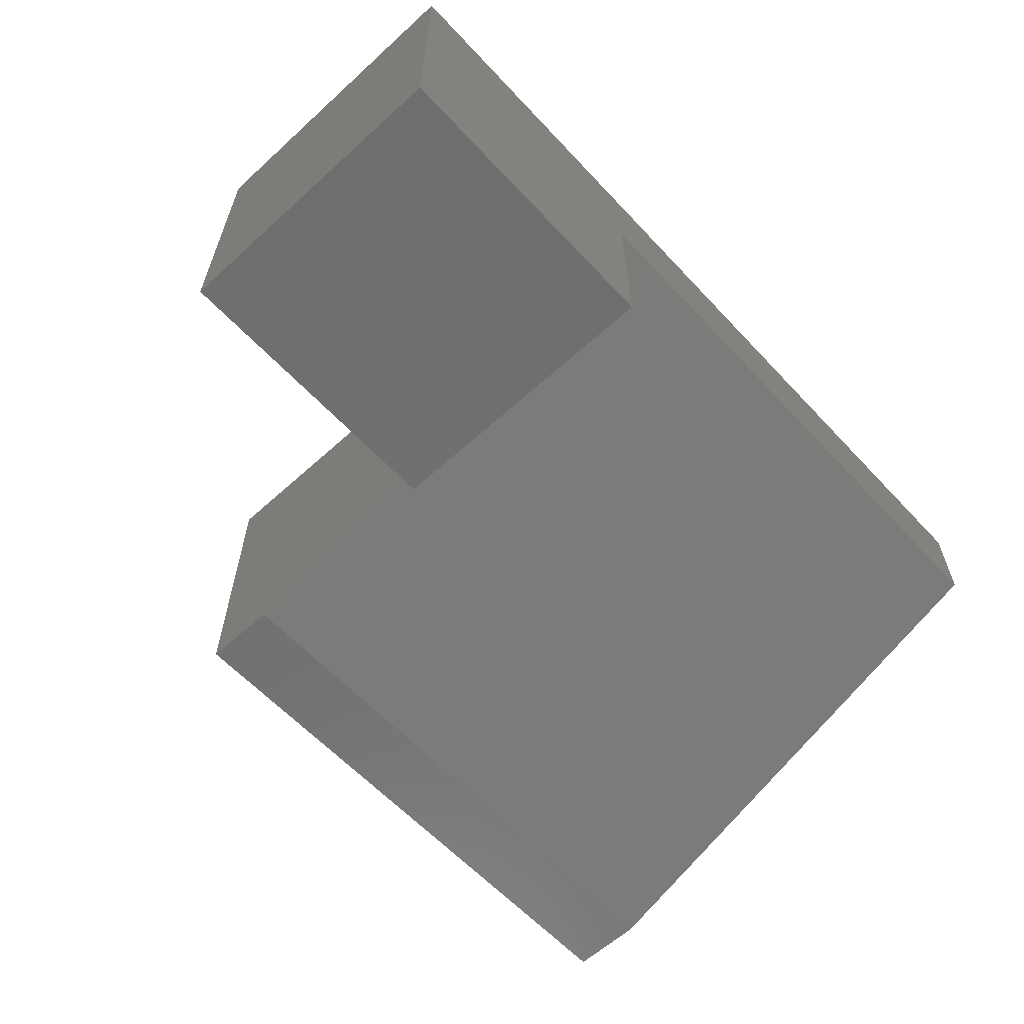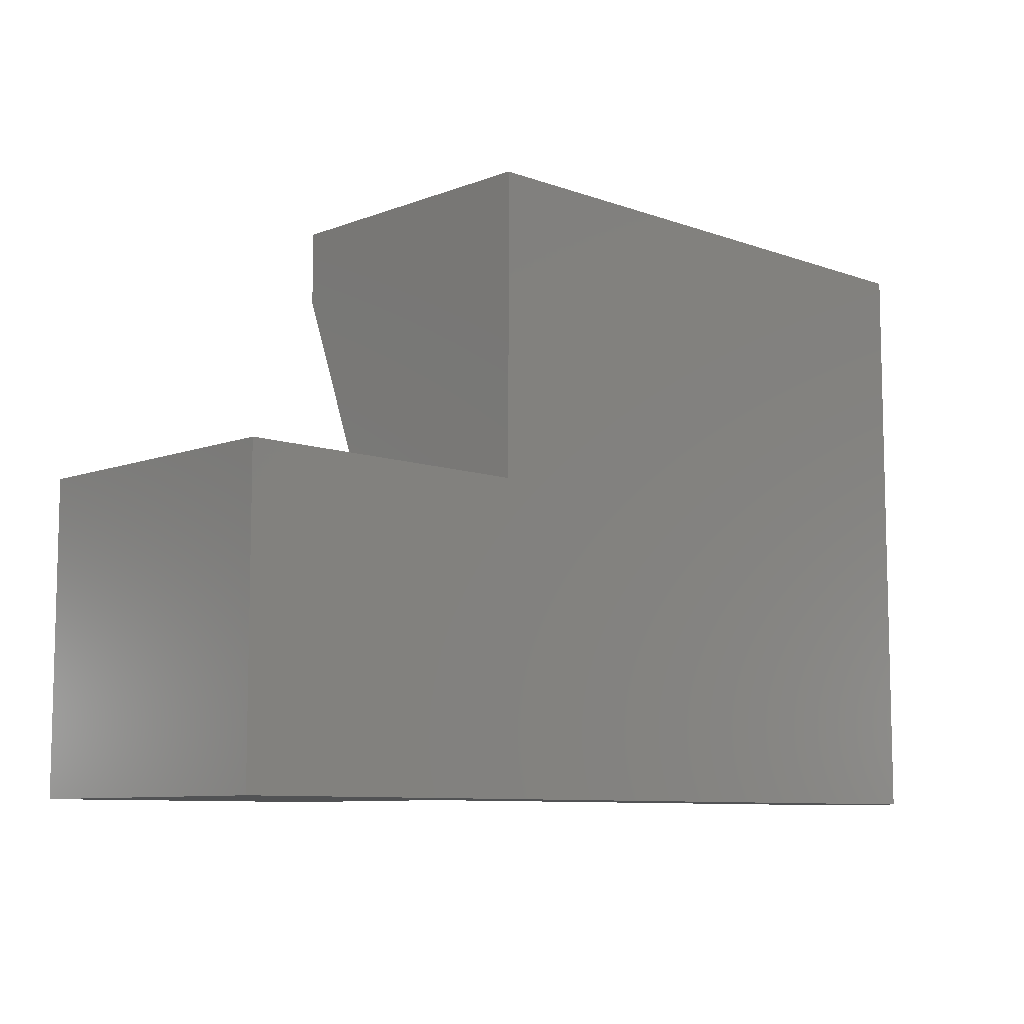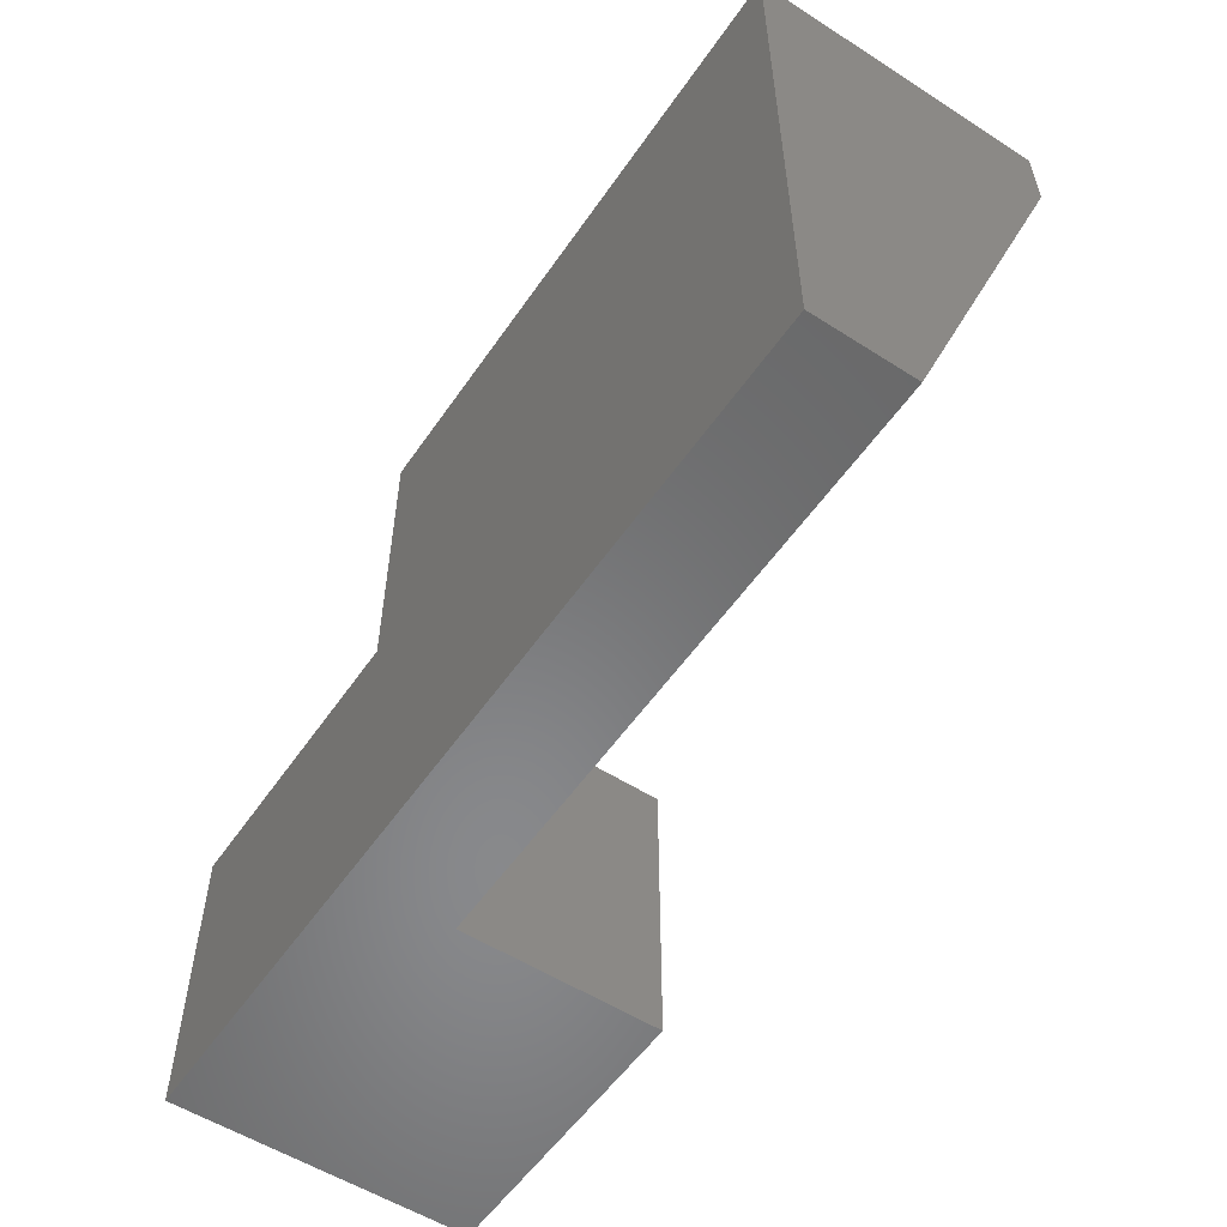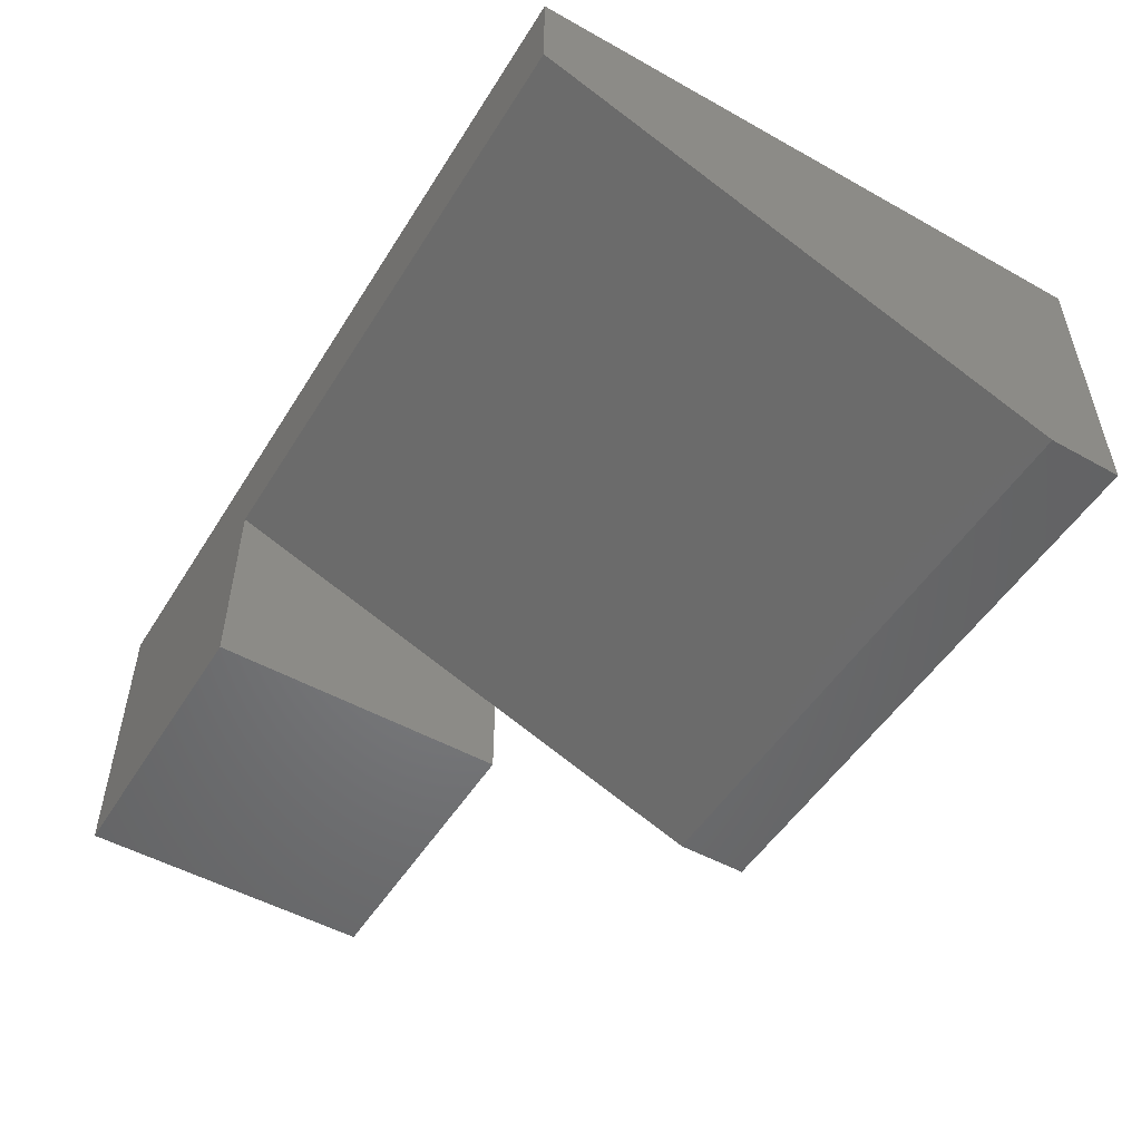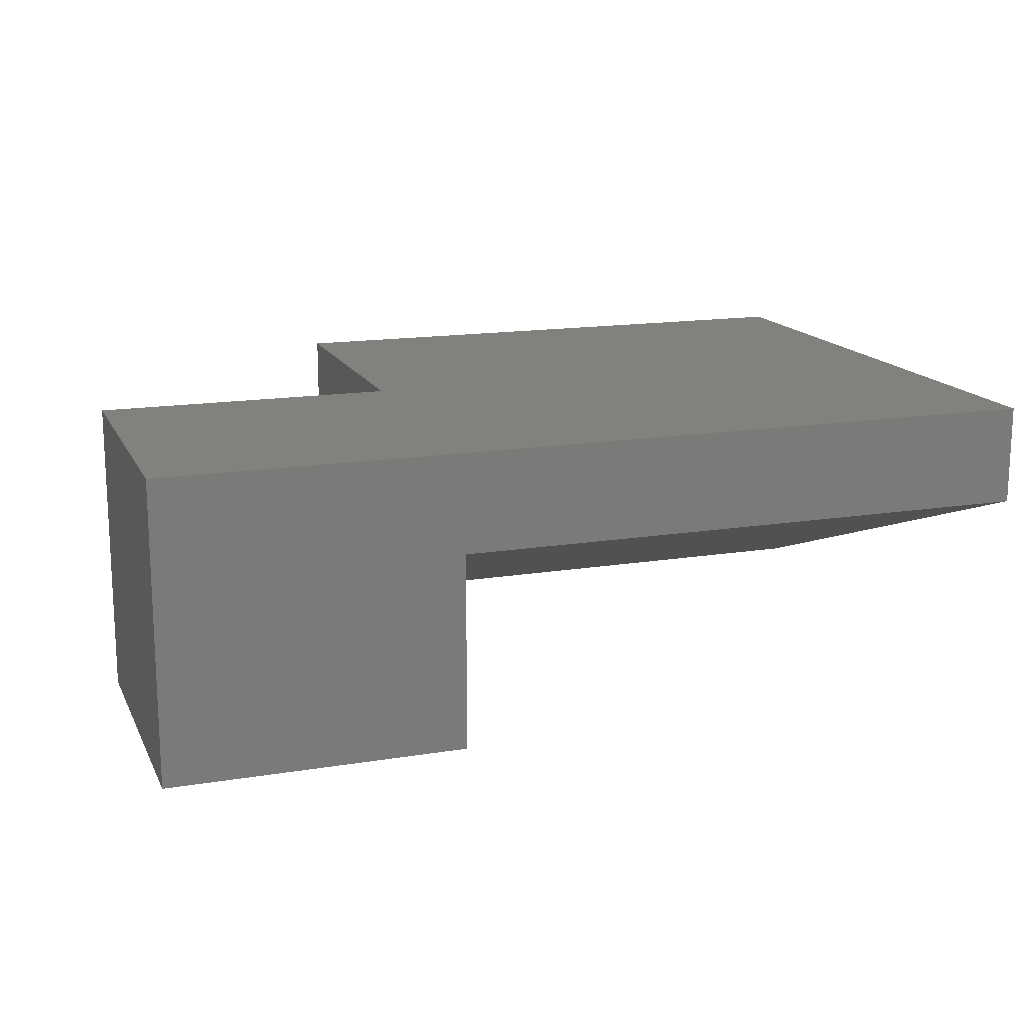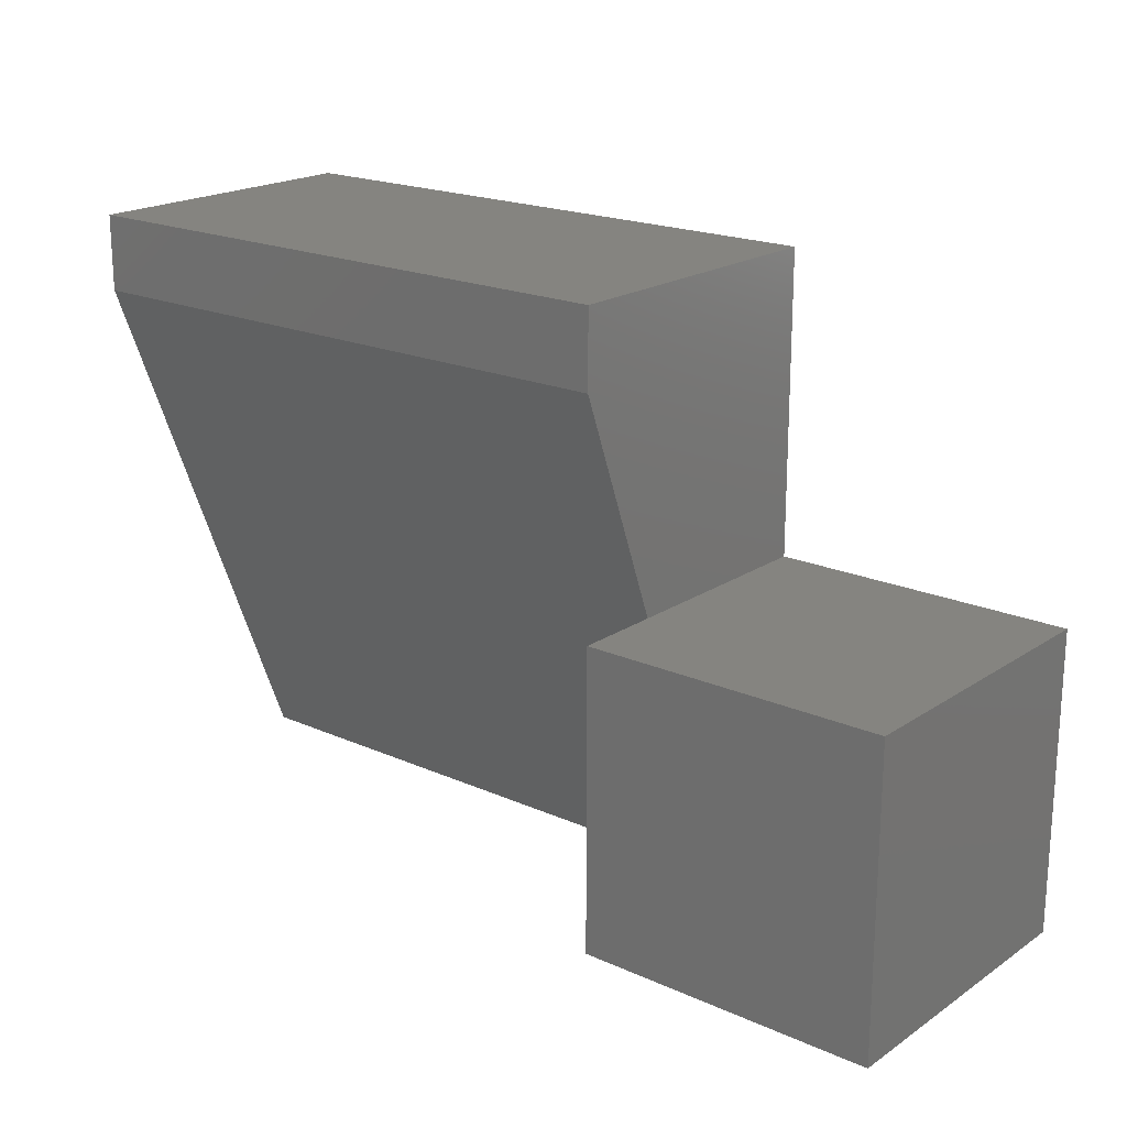
<metadata>
{"format":"stl","ext":"stl","renderer":"f3d","projection":"perspective","resolution":1024,"background":"white","views":[{"elev":-61.0,"azim":-47.2,"up":"+Z"},{"elev":-8.7,"azim":-44.1,"up":"+Y"},{"elev":-55.1,"azim":56.0,"up":"+Y"},{"elev":-51.2,"azim":58.8,"up":"+Z"},{"elev":15.5,"azim":-19.0,"up":"+Z"},{"elev":19.7,"azim":-140.5,"up":"+Y"}]}
</metadata>
<code>
# stl→obj: 17 verts, 30 faces
v 0.375 0.375 0
v 0.375 0.375 0.375
v 0.375 0.2812 0
v 0.375 -0.375 0.375
v 0.375 -0.375 0.25
v -0.375 0.375 0.375
v -0.375 2.296e-17 0.375
v -0.75 -0.375 0.375
v -0.75 2.296e-17 0.375
v -0.375 -0.375 0.25
v -0.375 -0.375 0
v -0.75 -0.375 0
v -0.75 0 -2.296e-17
v -0.375 0 -2.296e-17
v -0.375 6.561e-18 0.1071
v -0.375 0.375 0
v -0.375 0.2812 0
f 1 2 3
f 3 2 4
f 3 4 5
f 2 6 4
f 4 6 7
f 4 7 8
f 8 7 9
f 5 4 10
f 10 4 8
f 10 8 11
f 11 8 12
f 12 8 13
f 13 8 9
f 11 12 14
f 14 12 13
f 11 14 10
f 10 14 15
f 6 16 7
f 7 16 17
f 7 17 15
f 5 10 3
f 3 10 15
f 3 15 17
f 7 15 9
f 9 15 14
f 9 14 13
f 17 16 3
f 3 16 1
f 2 1 6
f 6 1 16

</code>
